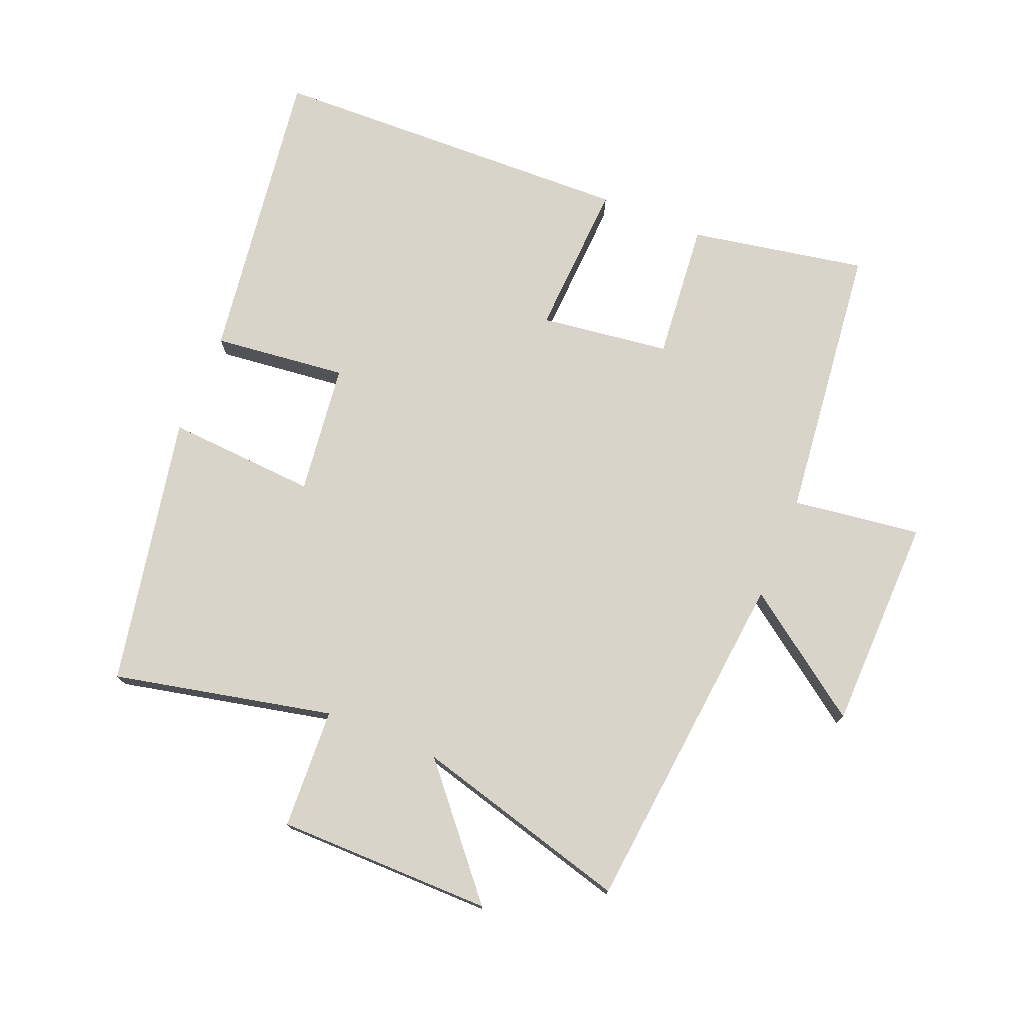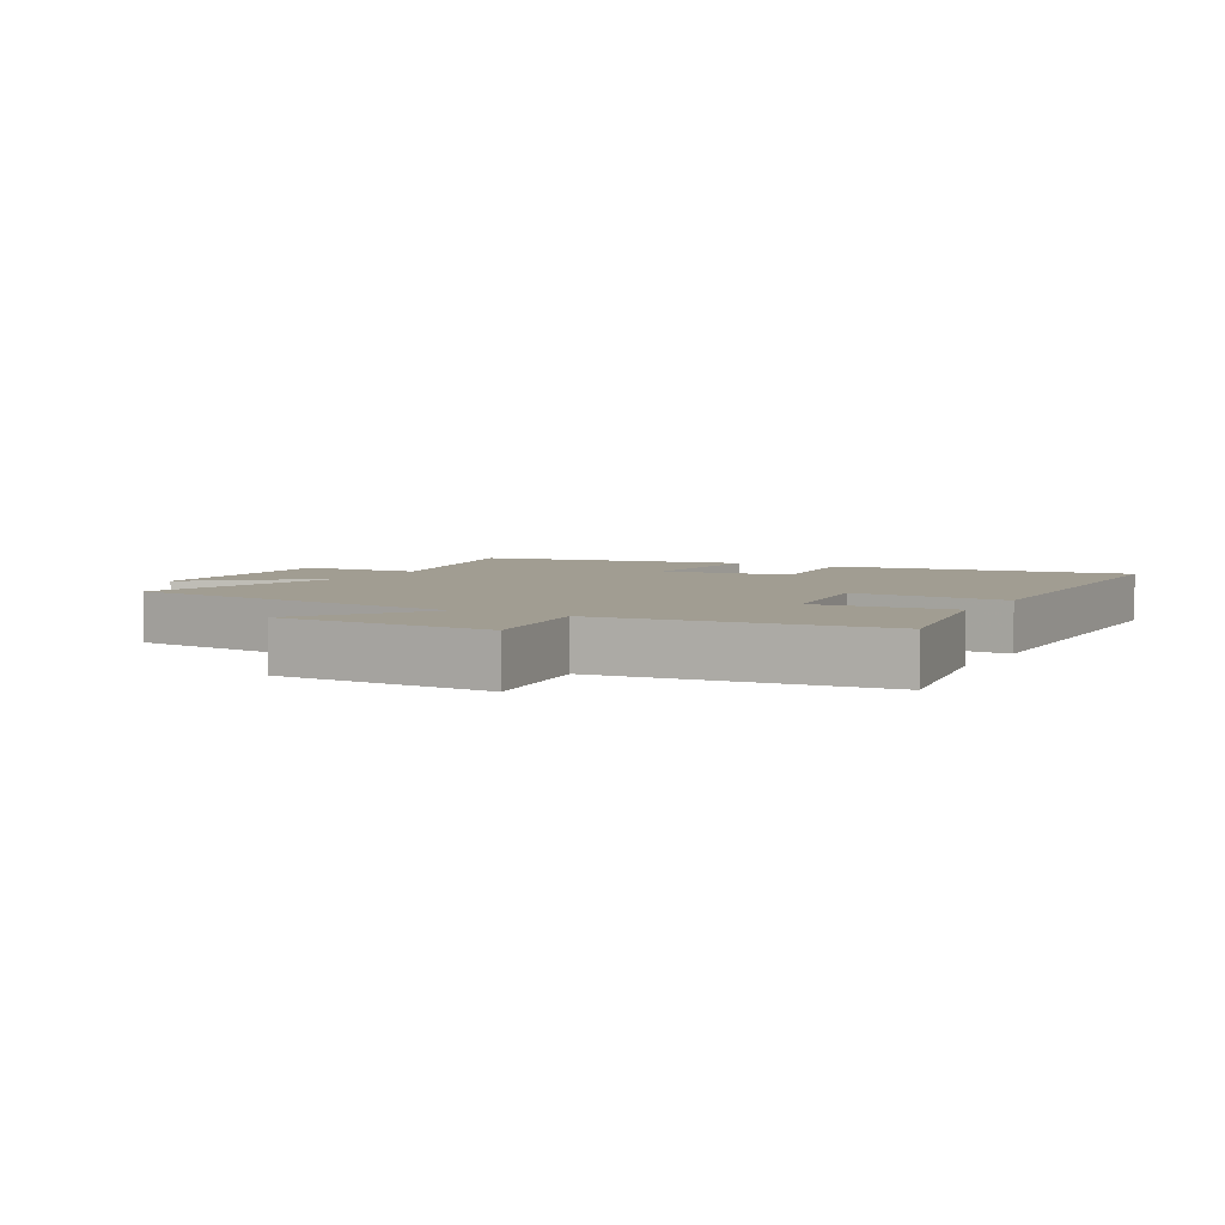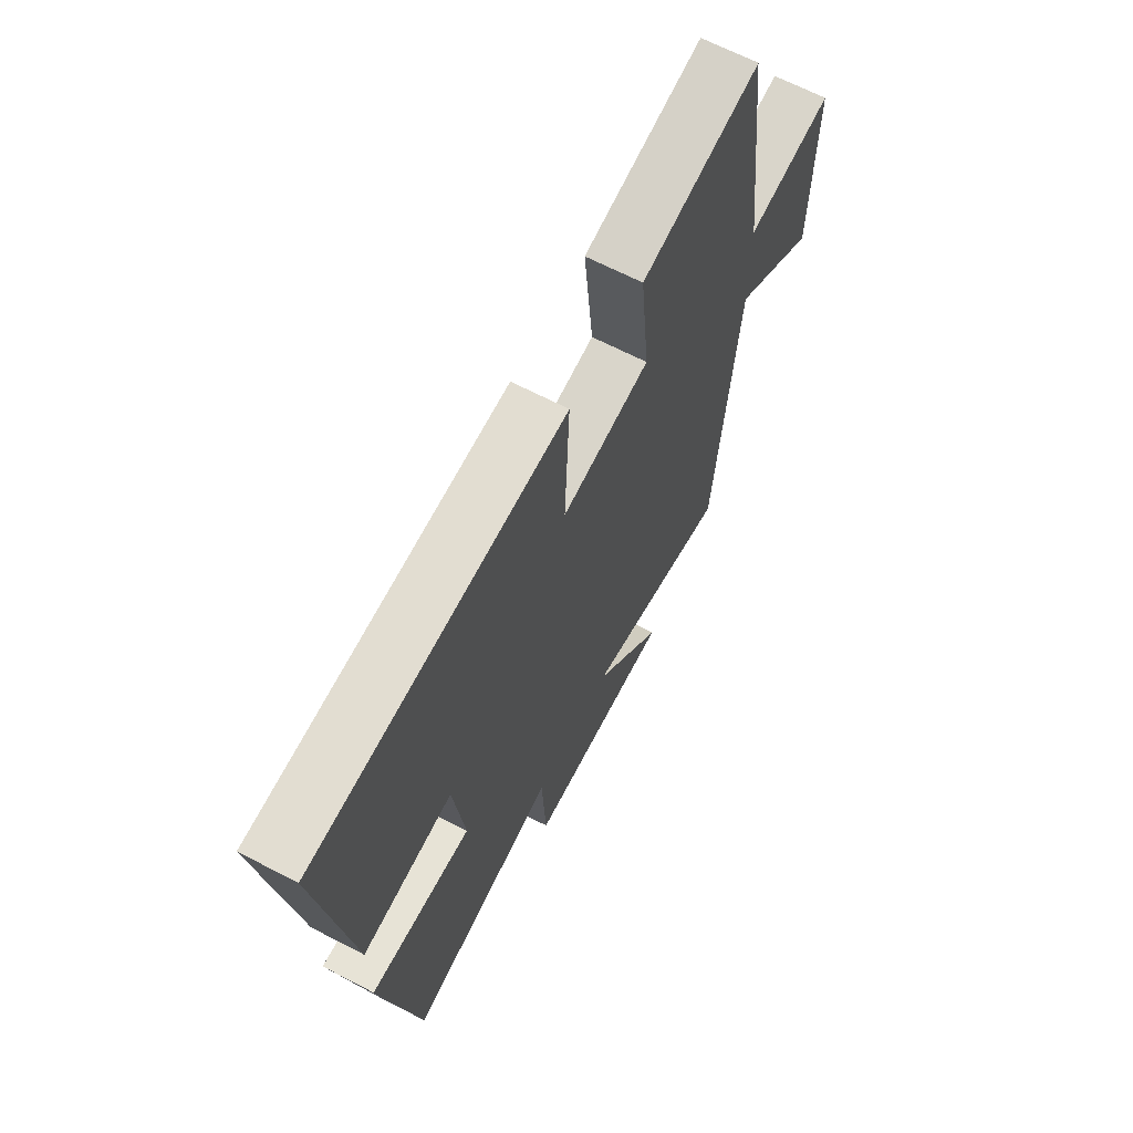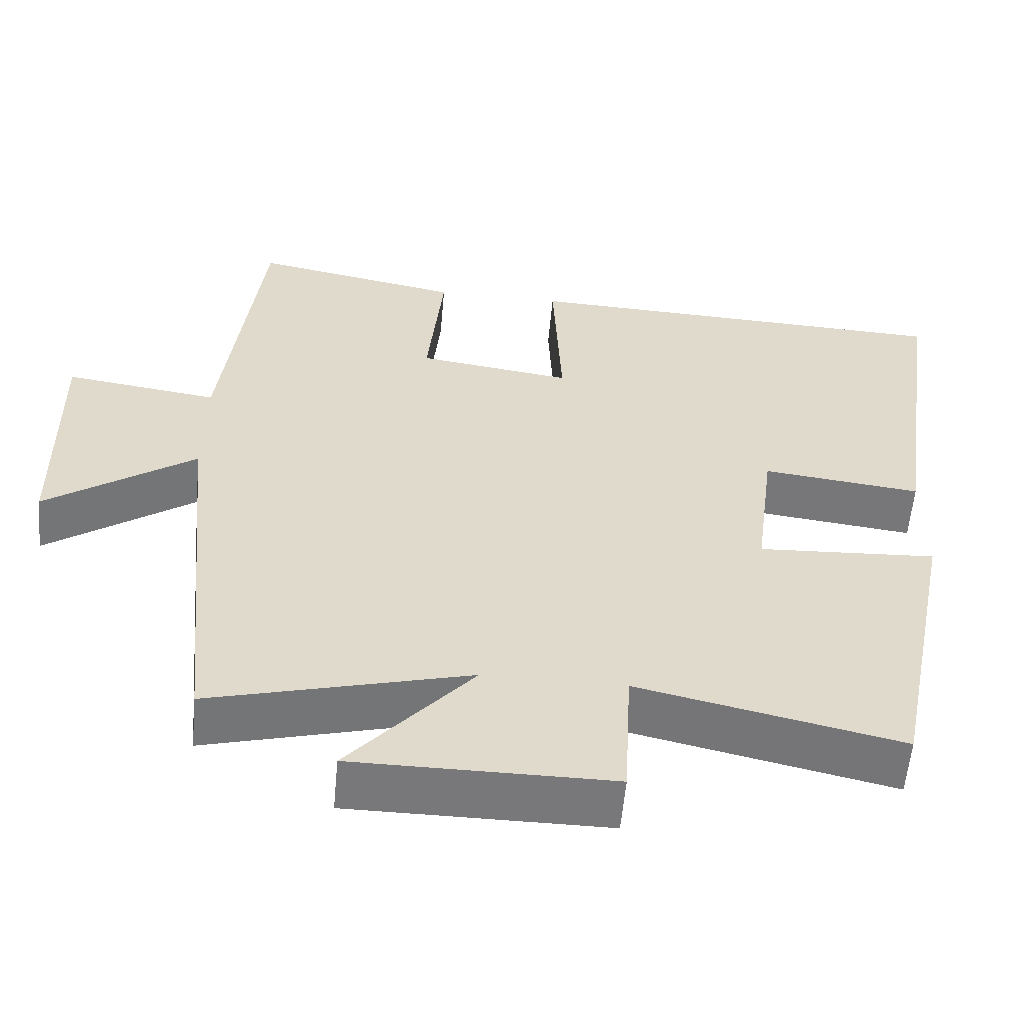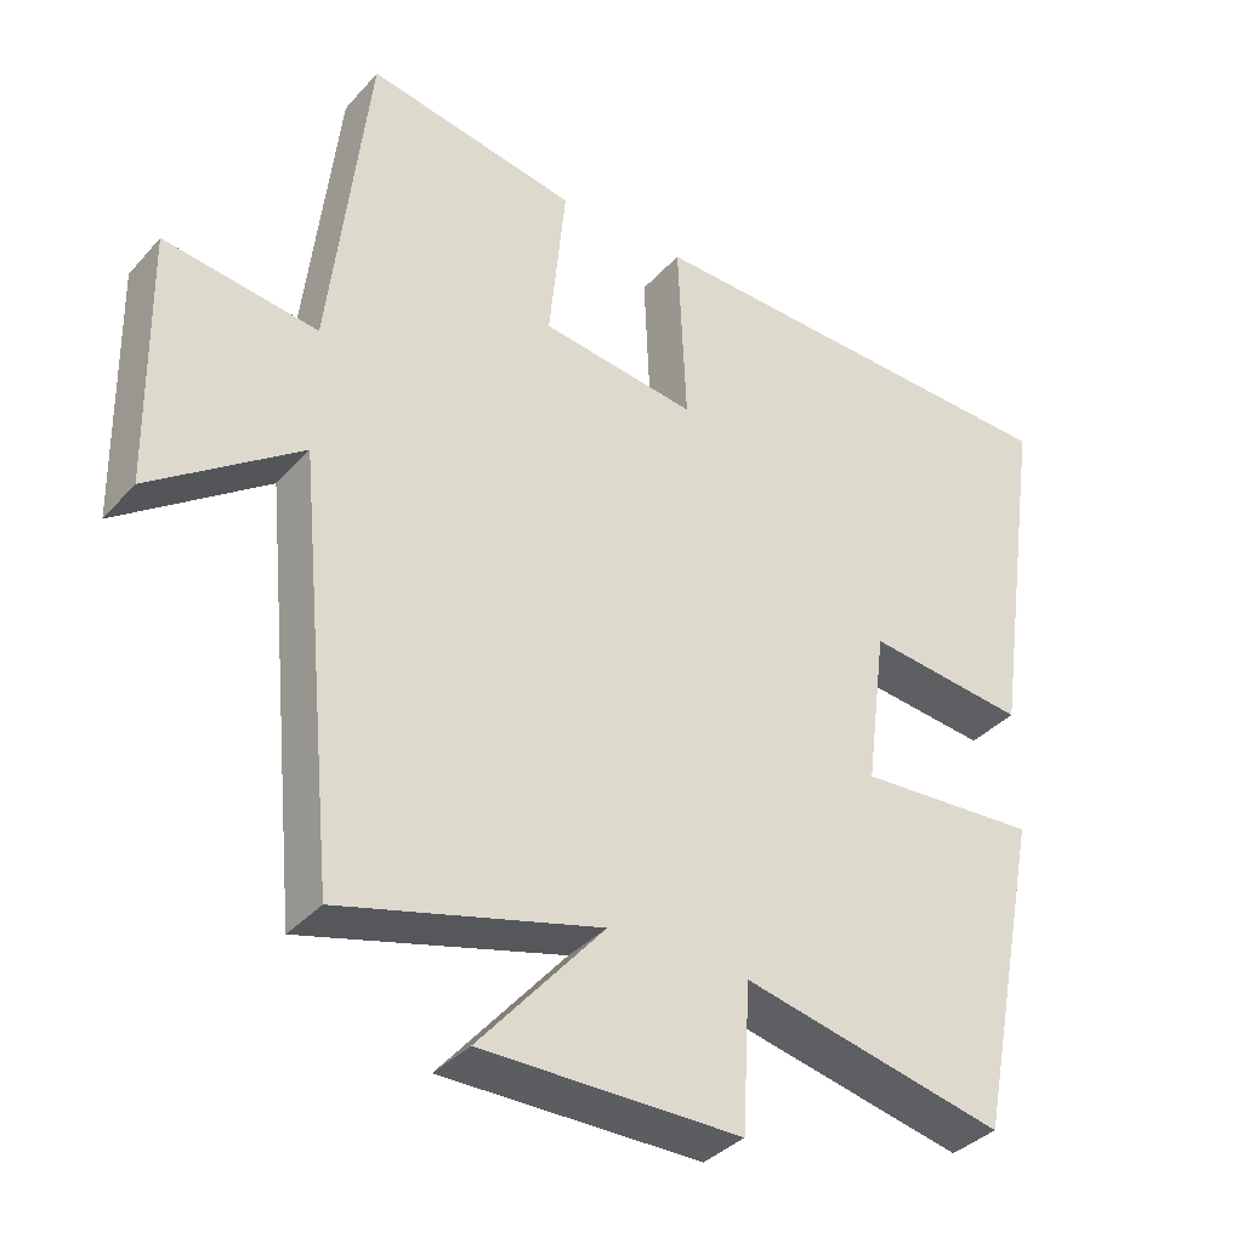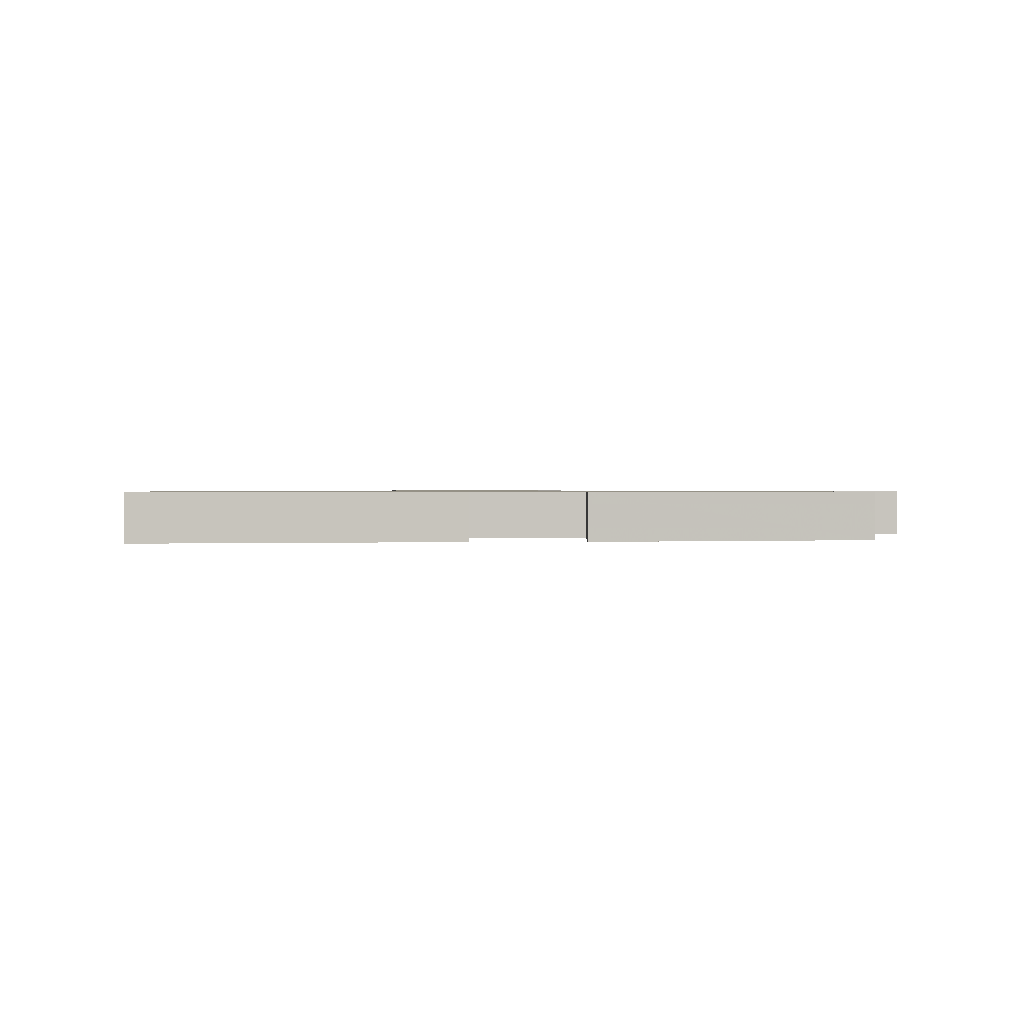
<metadata>
{"format":"obj","ext":"obj","renderer":"f3d","projection":"perspective","resolution":1024,"background":"white","views":[{"elev":75.3,"azim":-157.5,"up":"+Y"},{"elev":4.8,"azim":-60.4,"up":"+Y"},{"elev":66.3,"azim":117.5,"up":"+Z"},{"elev":-57.6,"azim":-5.2,"up":"+Z"},{"elev":-36.2,"azim":-35.9,"up":"+Z"},{"elev":0.7,"azim":88.0,"up":"+Y"}]}
</metadata>
<code>
v 0.416 0.07 -0.576
v 0.074 0.07 -0.5
v 0.064 0.07 -0.688
v -0.272 0.07 -0.688
v -0.11 0.07 -0.5
v -0.447 0.07 -0.59
v -0.5 0.07 -0.049
v -0.694 0.07 -0.187
v -0.7 0.07 0.147
v -0.5 0.07 0.119
v -0.45 0.07 0.552
v -0.176 0.07 0.5
v -0.197 0.07 0.285
v 0.005 0.07 0.257
v -0.006 0.07 0.5
v 0.567 0.07 0.48
v 0.5 0.07 0.012
v 0.292 0.07 0.036
v 0.266 0.07 -0.168
v 0.5 0.07 -0.154
v 0.416 0 -0.576
v 0.074 0 -0.5
v 0.064 0 -0.688
v -0.272 0 -0.688
v -0.11 0 -0.5
v -0.447 0 -0.59
v -0.5 0 -0.049
v -0.694 0 -0.187
v -0.7 0 0.147
v -0.5 0 0.119
v -0.45 0 0.552
v -0.176 0 0.5
v -0.197 0 0.285
v 0.005 0 0.257
v -0.006 0 0.5
v 0.567 0 0.48
v 0.5 0 0.012
v 0.292 0 0.036
v 0.266 0 -0.168
v 0.5 0 -0.154
f 19 20 1 2
f 18 19 2
f 15 16 17 18
f 14 15 18 2
f 13 14 2 3
f 10 11 12 13
f 10 13 3
f 7 8 9 10
f 5 6 7 10
f 5 10 3
f 3 4 5
f 22 21 40 39
f 22 39 38
f 38 37 36 35
f 22 38 35 34
f 23 22 34 33
f 33 32 31 30
f 23 33 30
f 30 29 28 27
f 30 27 26 25
f 23 30 25
f 25 24 23
f 1 21 22 2
f 2 22 23 3
f 3 23 24 4
f 4 24 25 5
f 5 25 26 6
f 6 26 27 7
f 7 27 28 8
f 8 28 29 9
f 9 29 30 10
f 10 30 31 11
f 11 31 32 12
f 12 32 33 13
f 13 33 34 14
f 14 34 35 15
f 15 35 36 16
f 16 36 37 17
f 17 37 38 18
f 18 38 39 19
f 19 39 40 20
f 20 40 21 1

</code>
